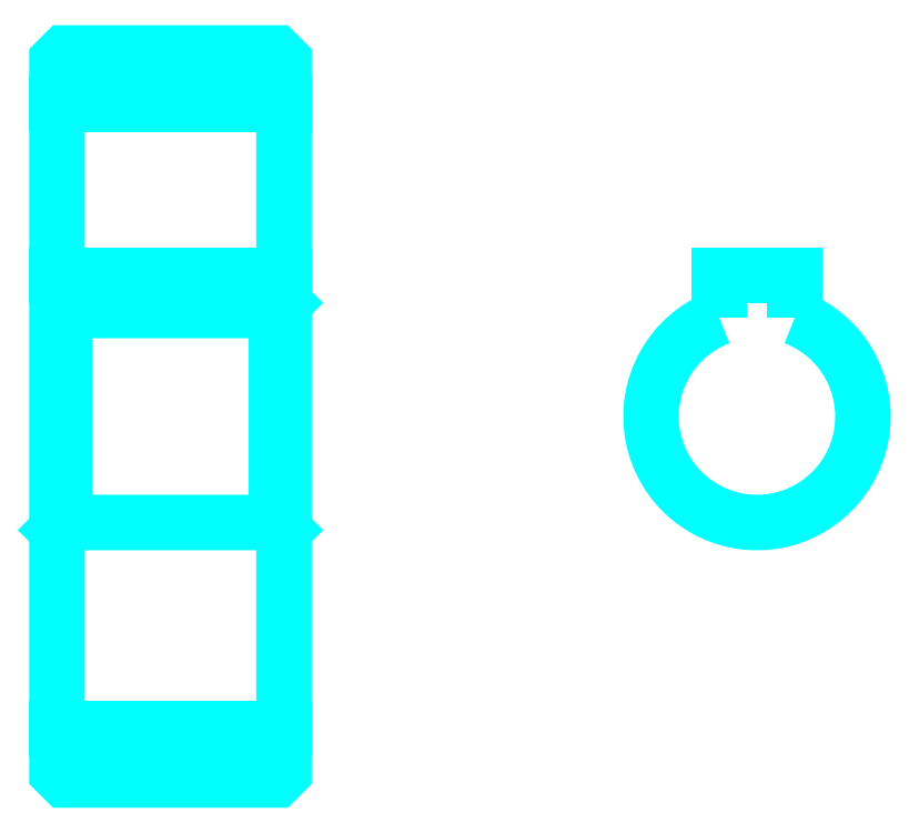
<metadata>
{"format":"dxf","ext":"dxf","renderer":"ezdxf+matplotlib","layout":"modelspace","background":"white","min_lineweight":24,"dpi":150}
</metadata>
<code>
0
SECTION
2
ENTITIES
0
LINE
8
0
10
39.65
20
60.41
30
0
11
54.65
21
60.41
31
0
0
LINE
8
0
10
39.65
20
19.16
30
0
11
54.65
21
19.16
31
0
0
LINE
8
0
10
54.65
20
47.28
30
0
11
54.15
21
46.78
31
0
0
LINE
8
0
10
54.65
20
32.28
30
0
11
54.15
21
32.78
31
0
0
LINE
8
0
10
39.65
20
32.28
30
0
11
40.15
21
32.78
31
0
0
POLYLINE
8
0
66
1
10
0
20
0
30
0
70
2
0
VERTEX
8
0
10
39.65
20
32.28
30
0
70
0
0
VERTEX
8
0
10
39.65
20
16.28
30
0
70
0
0
VERTEX
8
0
10
40.15
20
15.78
30
0
70
0
0
VERTEX
8
0
10
54.15
20
15.78
30
0
70
0
0
VERTEX
8
0
10
54.65
20
16.28
30
0
70
0
0
VERTEX
8
0
10
54.65
20
63.28
30
0
70
0
0
VERTEX
8
0
10
54.15
20
63.78
30
0
70
0
0
VERTEX
8
0
10
40.15
20
63.78
30
0
70
0
0
VERTEX
8
0
10
39.65
20
63.28
30
0
70
0
0
VERTEX
8
0
10
39.65
20
32.28
30
0
70
0
0
SEQEND
8
0
0
POLYLINE
8
0
66
1
10
0
20
0
30
0
70
2
0
VERTEX
8
0
10
39.65
20
47.28
30
0
70
0
0
VERTEX
8
0
10
40.15
20
46.78
30
0
70
0
0
VERTEX
8
0
10
40.15
20
32.78
30
0
70
0
0
VERTEX
8
0
10
54.15
20
32.78
30
0
70
0
0
VERTEX
8
0
10
54.15
20
46.78
30
0
70
0
0
VERTEX
8
0
10
40.15
20
46.78
30
0
70
0
0
SEQEND
8
0
0
ARC
8
0
10
85.9
20
39.78
30
0
40
7
50
110.9
51
69.08
0
POLYLINE
8
0
66
1
10
0
20
0
30
0
70
2
0
VERTEX
8
0
10
88.4
20
46.32
30
0
70
0
0
VERTEX
8
0
10
88.4
20
49.08
30
0
70
0
0
VERTEX
8
0
10
83.4
20
49.08
30
0
70
0
0
VERTEX
8
0
10
83.4
20
46.32
30
0
70
0
0
SEQEND
8
0
0
LINE
8
0
10
39.65
20
49.08
30
0
11
54.65
21
49.08
31
0
0
ENDSEC
0
EOF

</code>
